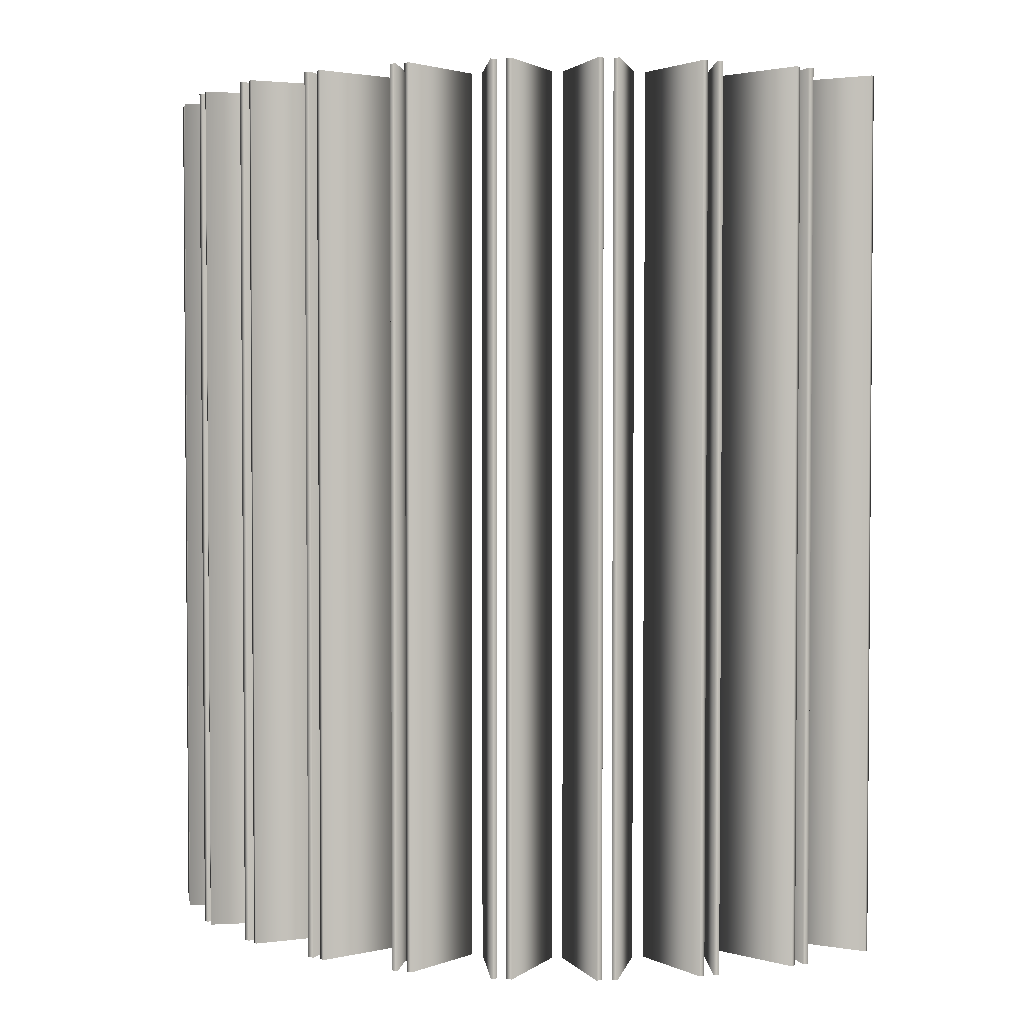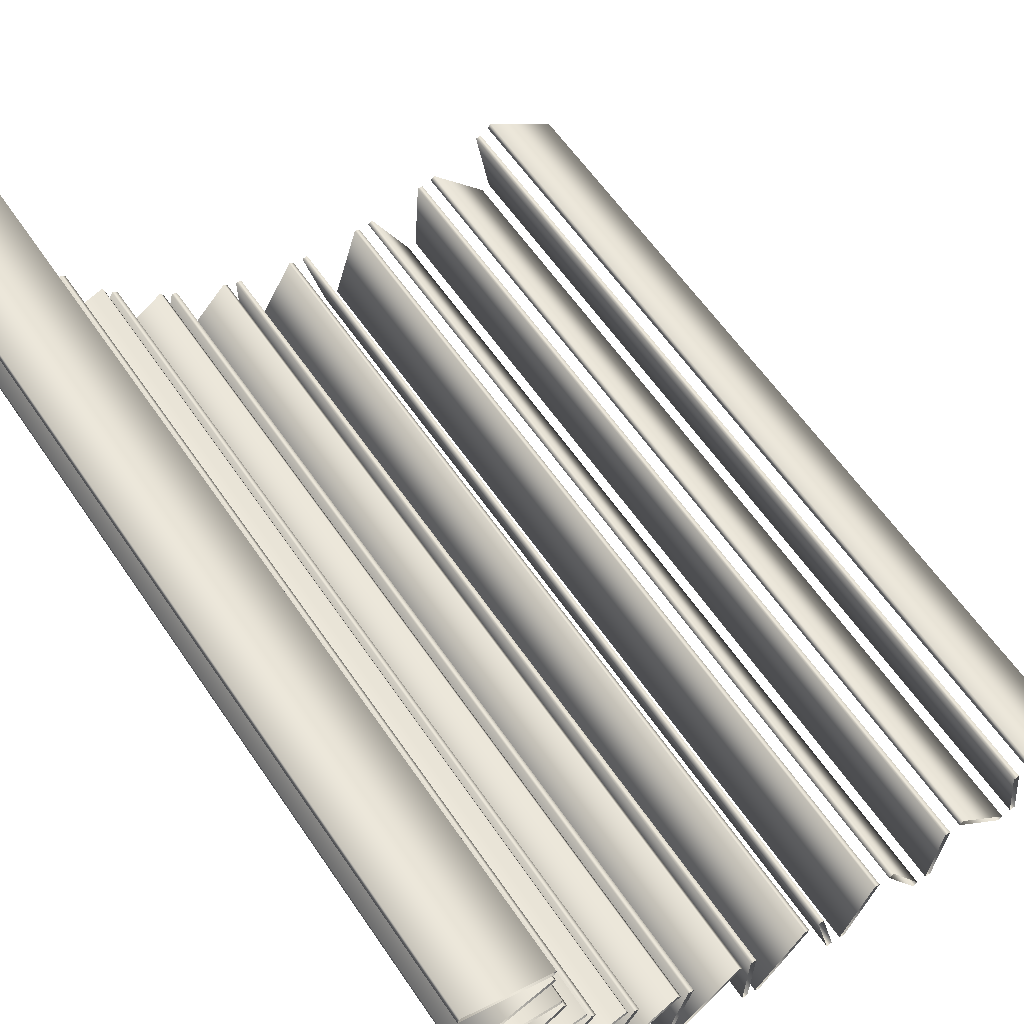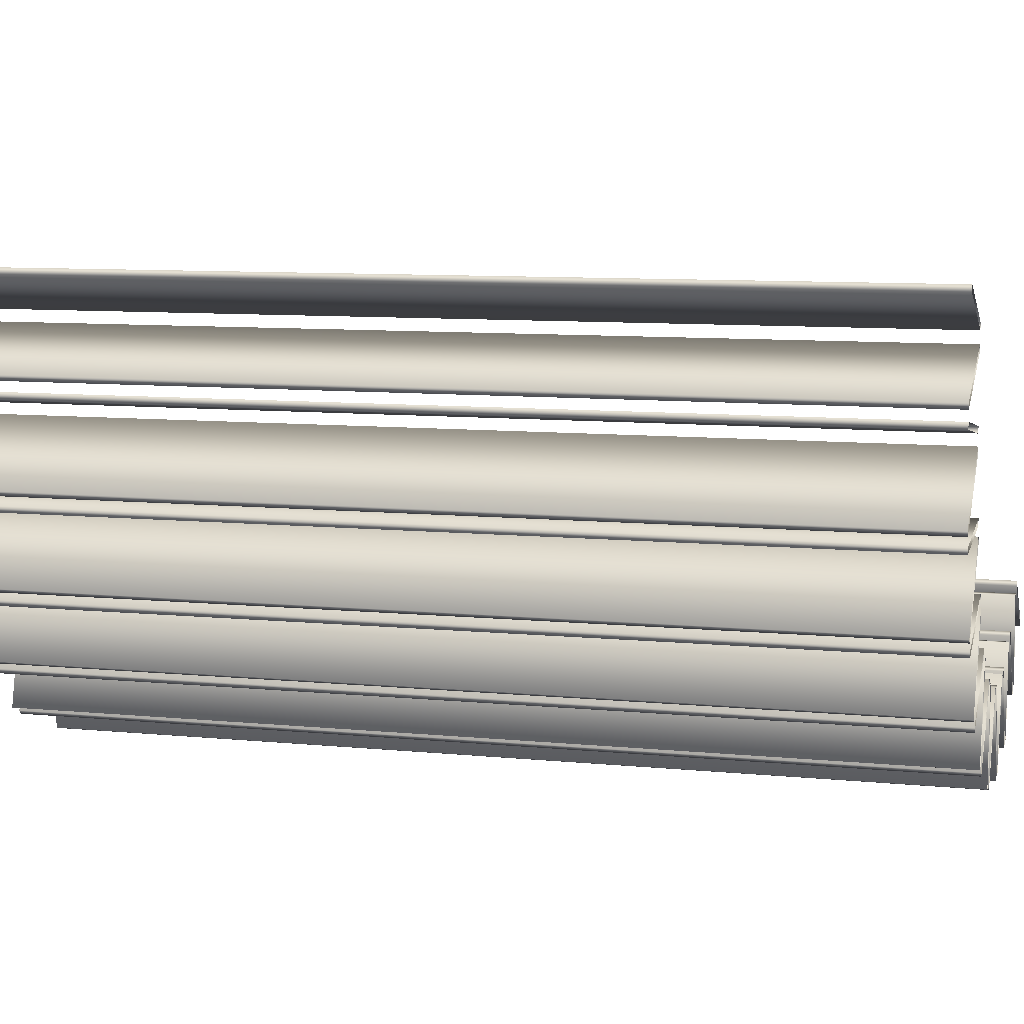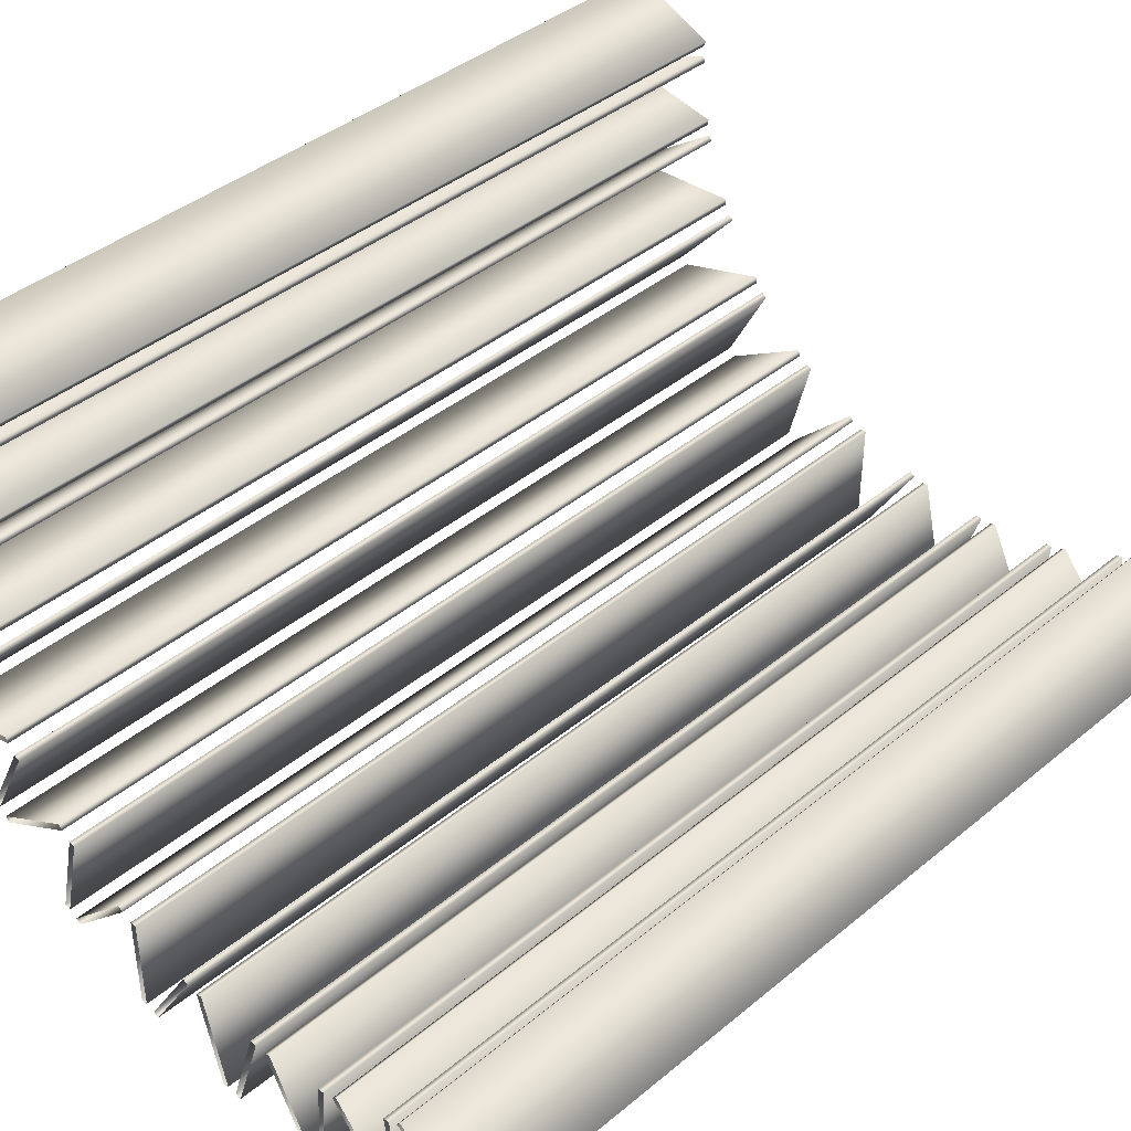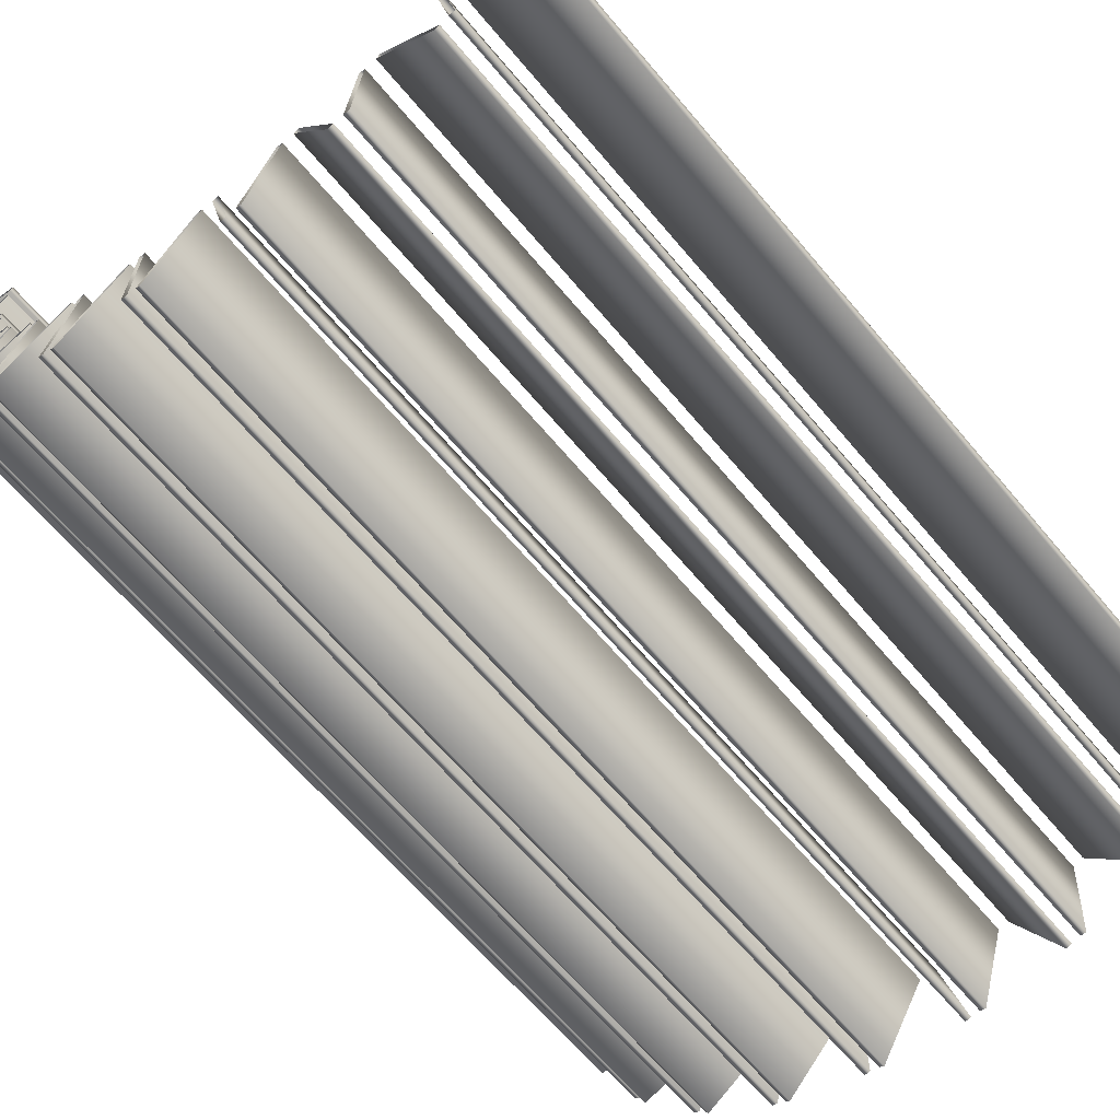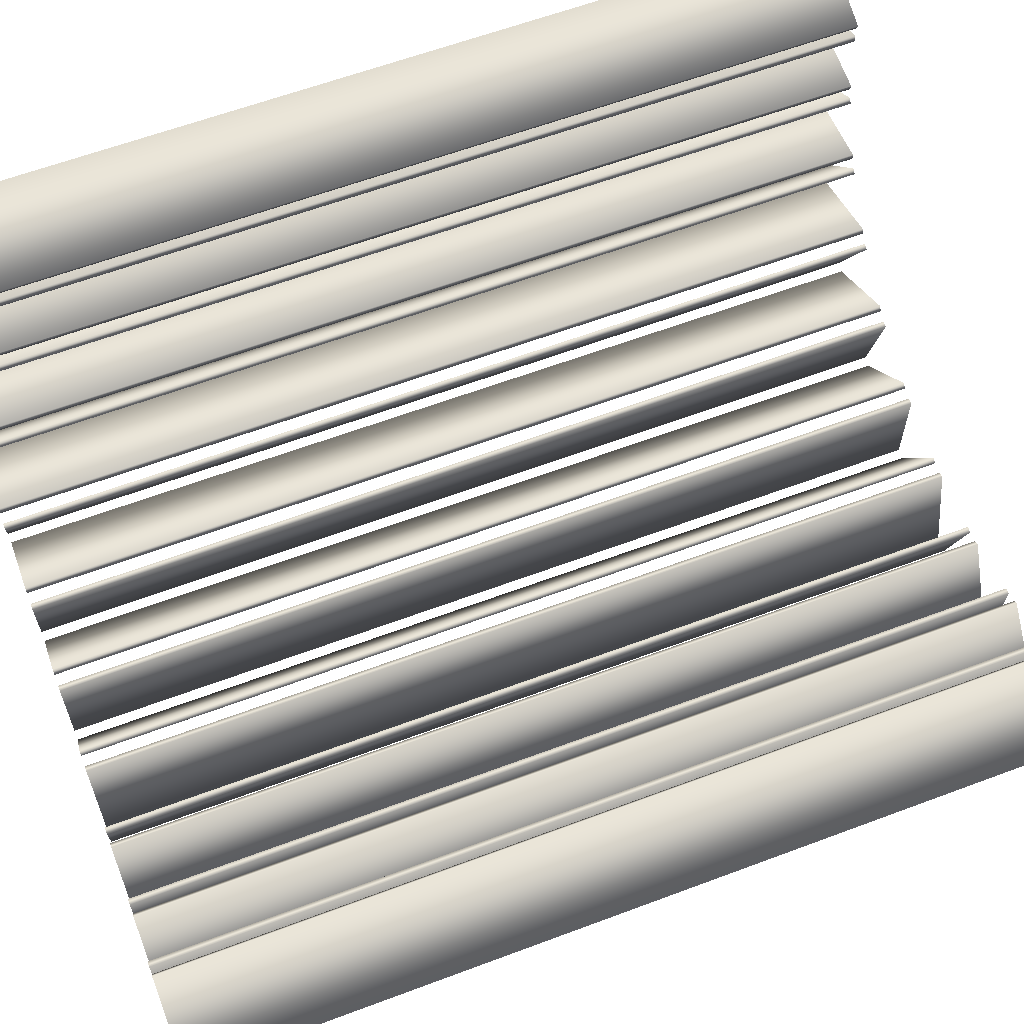
<metadata>
{"format":"obj","ext":"obj","renderer":"f3d","projection":"perspective","resolution":1024,"background":"white","views":[{"elev":2.7,"azim":174.1,"up":"+Y"},{"elev":60.8,"azim":145.8,"up":"+Z"},{"elev":9.0,"azim":104.9,"up":"+Z"},{"elev":41.2,"azim":-135.0,"up":"+Z"},{"elev":-65.2,"azim":-139.9,"up":"+Z"},{"elev":61.6,"azim":-110.9,"up":"+Z"}]}
</metadata>
<code>
v 1.467 3 -0.1387
v 1.467 0 -0.1387
v 1.467 3 0.1387
v 1.467 0 0.1387
v 1.46 3 -0.1573
v 1.46 0 -0.1573
v 1.46 3 0.1573
v 1.46 0 0.1573
v 1.459 3 -0.2082
v 1.459 0 -0.2082
v 1.456 3 -0.1884
v 1.456 0 -0.1884
v 1.394 3 -0.4779
v 1.394 0 -0.4779
v 1.383 3 -0.4942
v 1.383 0 -0.4942
v 1.372 3 -0.5236
v 1.372 0 -0.5236
v 1.37 3 -0.5435
v 1.37 0 -0.5435
v 1.244 3 -0.7907
v 1.244 0 -0.7907
v 1.229 3 -0.8037
v 1.229 0 -0.8037
v 1.211 3 -0.8298
v 1.211 0 -0.8298
v 1.205 3 -0.8488
v 1.205 0 -0.8488
v 1.172 3 -0.01829
v 1.172 0 -0.01829
v 1.172 3 0.01829
v 1.172 0 0.01829
v 1.165 3 -0.03681
v 1.165 0 -0.03681
v 1.165 3 0.03681
v 1.165 0 0.03681
v 1.144 3 -0.2562
v 1.144 0 -0.2562
v 1.141 3 -0.2365
v 1.141 0 -0.2365
v 1.135 3 -0.2918
v 1.135 0 -0.2918
v 1.124 3 -0.308
v 1.124 0 -0.308
v 1.054 3 -0.4966
v 1.054 0 -0.4966
v 1.052 3 -0.5166
v 1.052 0 -0.5166
v 1.036 3 -0.5492
v 1.036 0 -0.5492
v 1.025 3 -1.06
v 1.025 0 -1.06
v 1.021 3 -0.5622
v 1.021 0 -0.5622
v 1.007 3 -1.069
v 1.007 0 -1.069
v 0.9838 3 -1.09
v 0.9838 0 -1.09
v 0.9732 3 -1.107
v 0.9732 0 -1.107
v 0.9087 3 -0.7293
v 0.9087 0 -0.7293
v 0.9024 3 -0.7483
v 0.9024 0 -0.7483
v 0.8786 3 -0.7761
v 0.8786 0 -0.7761
v 0.8608 3 -0.7852
v 0.8608 0 -0.7852
v 0.7485 3 -1.27
v 0.7485 0 -1.27
v 0.7291 3 -1.274
v 0.7291 0 -1.274
v 0.713 3 -0.9215
v 0.713 0 -0.9215
v 0.7024 3 -0.9385
v 0.7024 0 -0.9385
v 0.7017 3 -1.29
v 0.7017 0 -1.29
v 0.6875 3 -1.304
v 0.6875 0 -1.304
v 0.6728 3 -0.96
v 0.6728 0 -0.96
v 0.6534 3 -0.9647
v 0.6534 0 -0.9647
v 0.4778 3 -1.063
v 0.4778 0 -1.063
v 0.4636 3 -1.077
v 0.4636 0 -1.077
v 0.4309 3 -1.41
v 0.4309 0 -1.41
v 0.4298 3 -1.091
v 0.4298 0 -1.091
v 0.4109 3 -1.41
v 0.4109 0 -1.41
v 0.4098 3 -1.091
v 0.4098 0 -1.091
v 0.3807 3 -1.418
v 0.3807 0 -1.418
v 0.3636 3 -1.428
v 0.3636 0 -1.428
v 0.2161 3 -1.145
v 0.2161 0 -1.145
v 0.199 3 -1.155
v 0.199 0 -1.155
v 0.1629 3 -1.161
v 0.1629 0 -1.161
v 0.1434 3 -1.156
v 0.1434 0 -1.156
v 0.08945 3 -1.471
v 0.08945 0 -1.471
v 0.06999 3 -1.467
v 0.06999 0 -1.467
v 0.03865 3 -1.468
v 0.03865 0 -1.468
v 0.01958 3 -1.474
v 0.01958 0 -1.474
v -0.05751 3 -1.164
v -0.05751 0 -1.164
v -0.07658 3 -1.17
v -0.07658 0 -1.17
v -0.113 3 -1.167
v -0.113 0 -1.167
v -0.1309 3 -1.158
v -0.1309 0 -1.158
v -0.257 3 -1.451
v -0.257 0 -1.451
v -0.2748 3 -1.442
v -0.2748 0 -1.442
v -0.3056 3 -1.436
v -0.3056 0 -1.436
v -0.3255 3 -1.438
v -0.3255 0 -1.438
v -0.328 3 -1.118
v -0.328 0 -1.118
v -0.3479 3 -1.119
v -0.3479 0 -1.119
v -0.3827 3 -1.108
v -0.3827 0 -1.108
v -0.3979 3 -1.095
v -0.3979 0 -1.095
v -0.5803 3 -1.01
v -0.5803 0 -1.01
v -0.5892 3 -1.351
v -0.5892 0 -1.351
v -0.6 3 -1.007
v -0.6 0 -1.007
v -0.6044 3 -1.338
v -0.6044 0 -1.338
v -0.6311 3 -0.9879
v -0.6311 0 -0.9879
v -0.6328 3 -1.325
v -0.6328 0 -1.325
v -0.6429 3 -0.9717
v -0.6429 0 -0.9717
v -0.6526 3 -1.322
v -0.6526 0 -1.322
v -0.8887 3 -1.176
v -0.8887 0 -1.176
v -0.9005 3 -1.16
v -0.9005 0 -1.16
f 6 34 33 5
f 34 30 29 33
f 30 2 1 29
f 2 6 5 1
f 16 44 43 15
f 44 42 41 43
f 42 14 13 41
f 14 16 15 13
f 24 54 53 23
f 54 50 49 53
f 50 22 21 49
f 22 24 23 21
f 56 68 67 55
f 68 66 65 67
f 66 52 51 65
f 52 56 55 51
f 72 84 83 71
f 84 82 81 83
f 82 70 69 81
f 70 72 71 69
f 94 96 95 93
f 96 92 91 95
f 92 90 89 91
f 90 94 93 89
f 112 108 107 111
f 108 106 105 107
f 106 110 109 105
f 110 112 111 109
f 128 124 123 127
f 124 122 121 123
f 122 126 125 121
f 126 128 127 125
f 148 140 139 147
f 140 138 137 139
f 138 144 143 137
f 144 148 147 143
f 160 154 153 159
f 154 150 149 153
f 150 158 157 149
f 158 160 159 157
f 8 4 3 7
f 4 32 31 3
f 32 36 35 31
f 36 8 7 35
f 12 10 9 11
f 10 38 37 9
f 38 40 39 37
f 40 12 11 39
f 18 20 19 17
f 20 48 47 19
f 48 46 45 47
f 46 18 17 45
f 26 28 27 25
f 28 64 63 27
f 64 62 61 63
f 62 26 25 61
f 58 60 59 57
f 60 76 75 59
f 76 74 73 75
f 74 58 57 73
f 78 80 79 77
f 80 88 87 79
f 88 86 85 87
f 86 78 77 85
f 98 100 99 97
f 100 104 103 99
f 104 102 101 103
f 102 98 97 101
f 114 116 115 113
f 116 120 119 115
f 120 118 117 119
f 118 114 113 117
f 130 132 131 129
f 132 136 135 131
f 136 134 133 135
f 134 130 129 133
f 152 156 155 151
f 156 146 145 155
f 146 142 141 145
f 142 152 151 141

</code>
